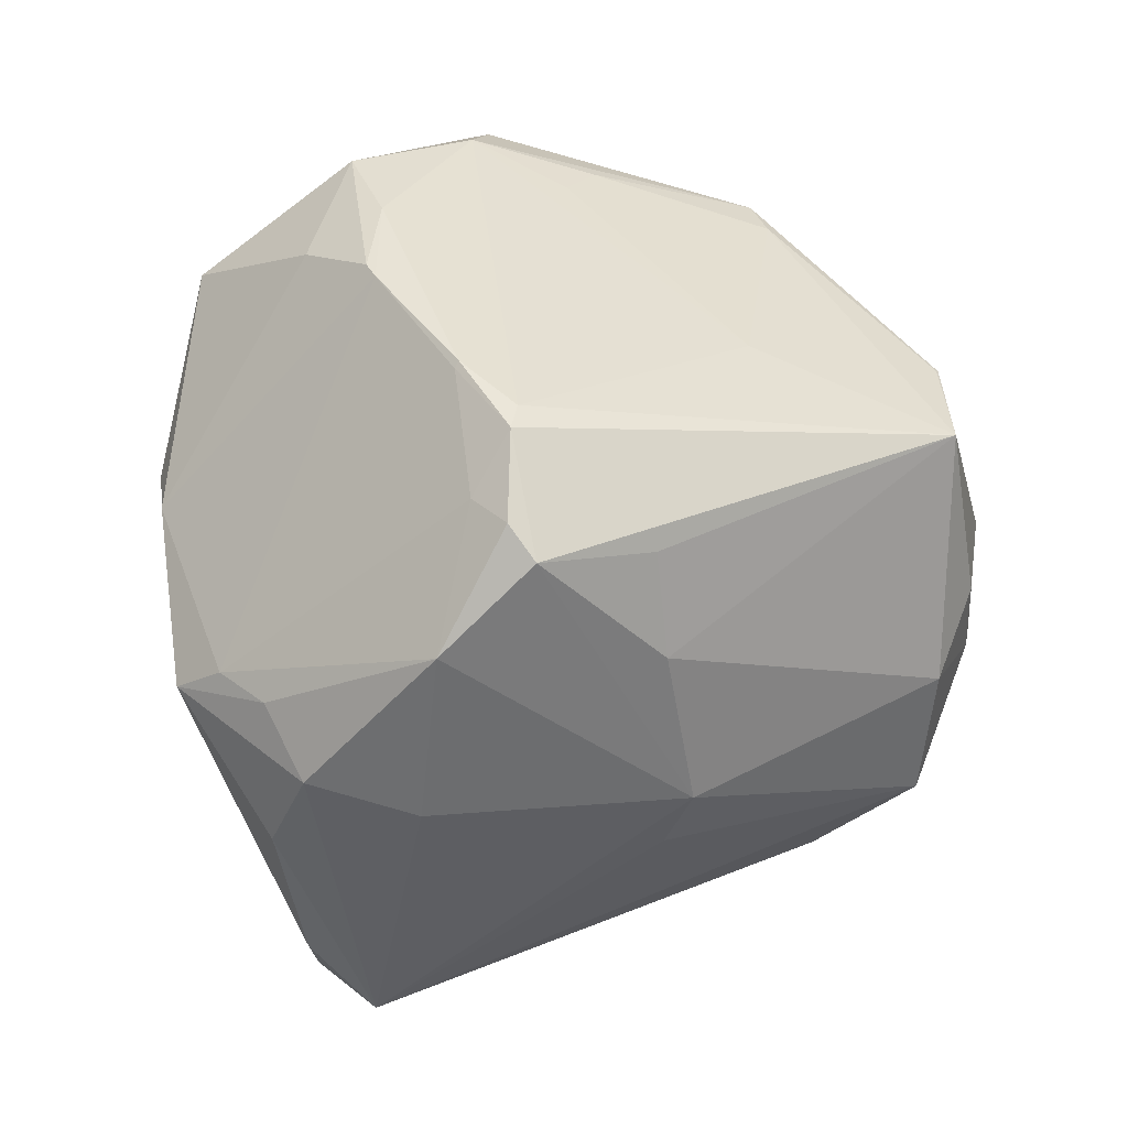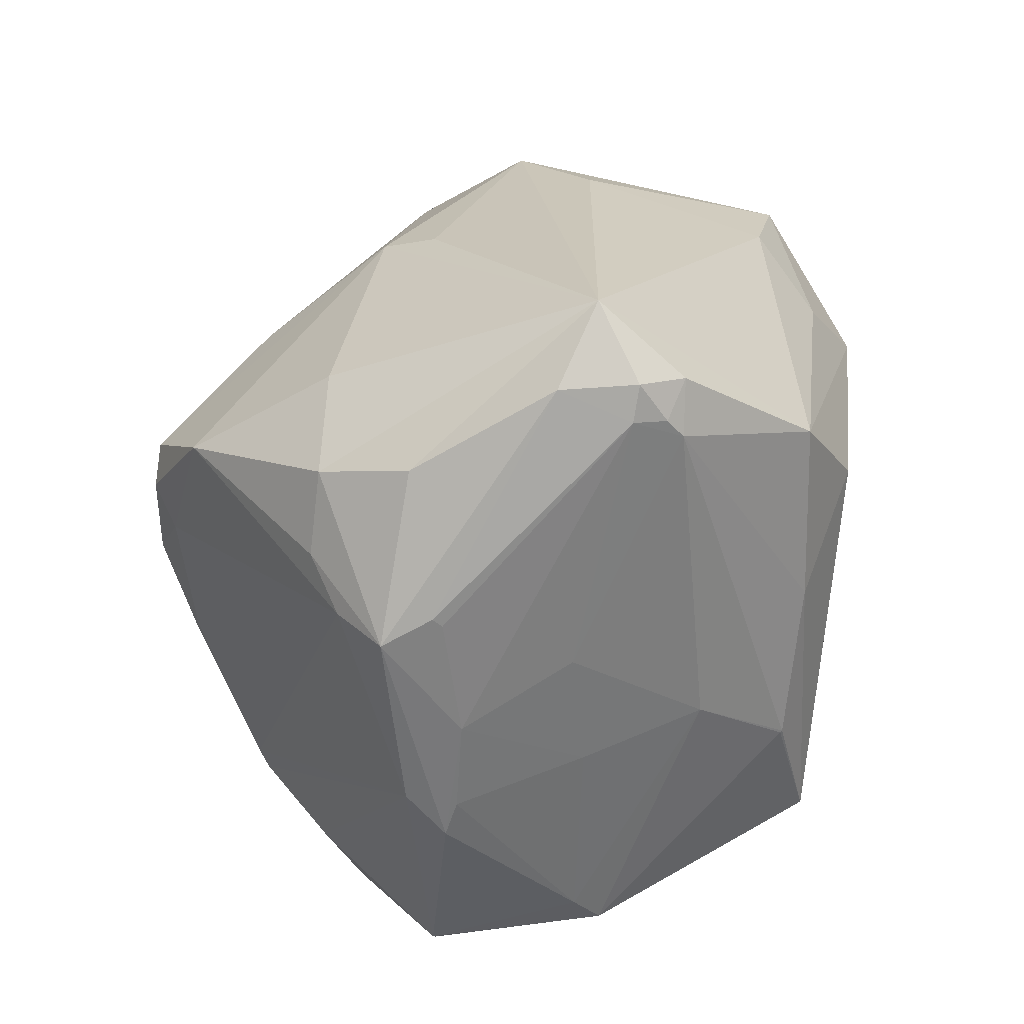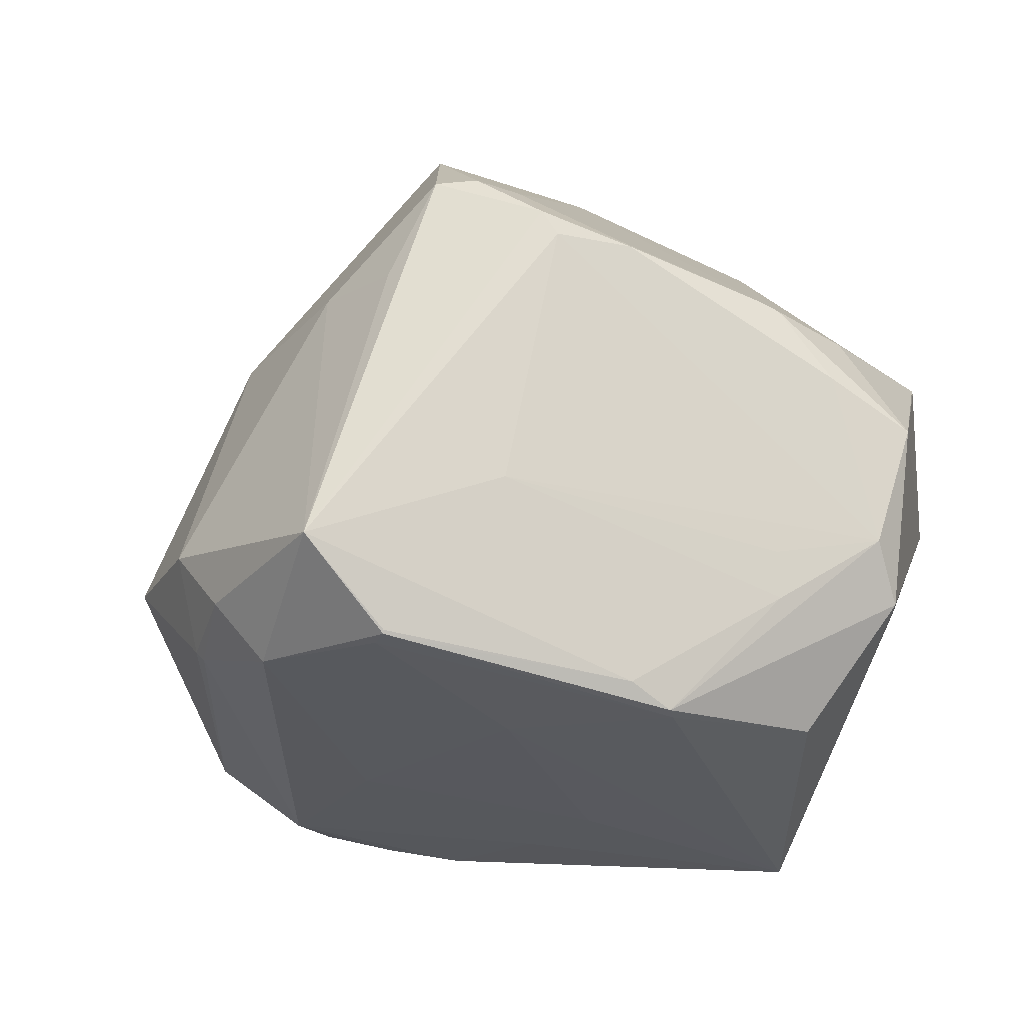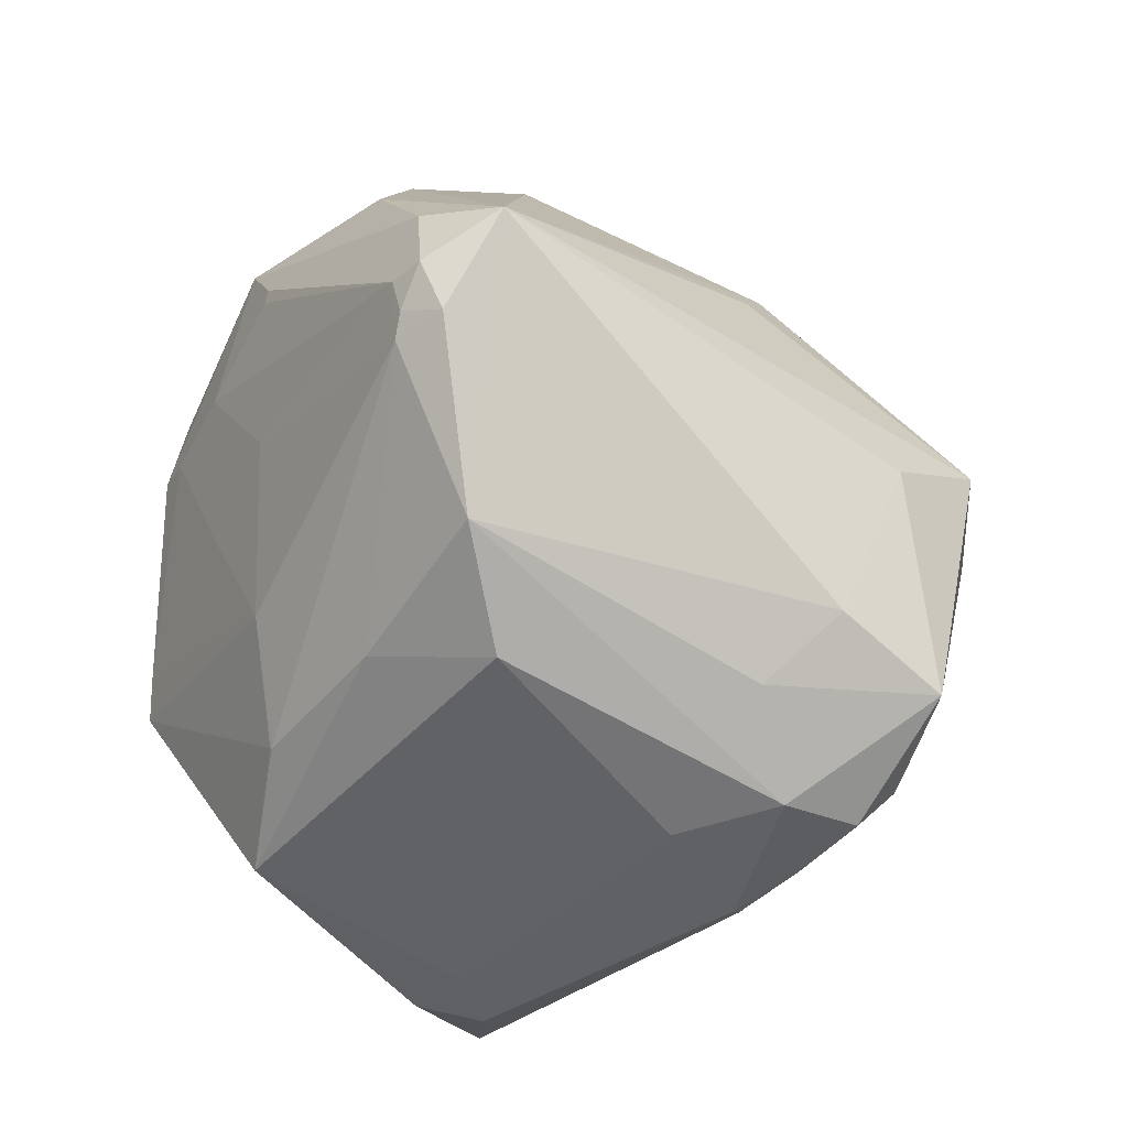
<metadata>
{"format":"obj","ext":"obj","renderer":"f3d","projection":"perspective","resolution":1024,"background":"white","views":[{"elev":71.7,"azim":92.4,"up":"+Z"},{"elev":-45.3,"azim":90.7,"up":"+Y"},{"elev":41.8,"azim":-138.0,"up":"+Z"},{"elev":-51.4,"azim":75.6,"up":"+Z"}]}
</metadata>
<code>
o
v 212.3 122.1 -15.32
v 195 115.3 -24.46
v 212.3 122.1 -15.29
v 212.3 122.1 -15.32
v 195.1 115.2 -24.49
v 195 115.3 -24.46
v 195 115.3 -24.46
v 196.2 120.7 -17.9
v 212.3 122.1 -15.29
v 179.5 129.5 64.21
v 165.5 128.6 52.9
v 165.7 128.3 53.34
v 128.3 79.19 -12.32
v 143.2 76.42 -22.52
v 142.1 66.83 -20.85
v 212.3 122.1 -15.32
v 199.1 103.7 -27.6
v 195.1 115.2 -24.49
v 195.1 115.2 -24.49
v 199.1 103.7 -27.6
v 195 115.3 -24.46
v 195 115.3 -24.46
v 185.1 110.5 -24.34
v 196.2 120.7 -17.9
v 179.5 129.5 64.21
v 183.6 135.6 40.5
v 165.5 128.6 52.9
v 179.5 129.5 64.21
v 194.6 134.4 44.03
v 183.6 135.6 40.5
v 183.6 135.6 40.5
v 167 128.7 50.26
v 165.5 128.6 52.9
v 196.2 120.7 -17.9
v 197.2 135.6 31.63
v 212.3 122.1 -15.29
v 212.3 122.1 -15.29
v 197.2 135.6 31.63
v 199.1 135.3 31.71
v 183.6 135.6 40.5
v 197.2 135.6 31.63
v 196.2 120.7 -17.9
v 194.6 134.4 44.03
v 197.2 135.6 31.63
v 183.6 135.6 40.5
v 199.1 135.3 31.71
v 197.2 135.6 31.63
v 194.6 134.4 44.03
v 149.4 21.98 40.22
v 149.7 21.81 40.58
v 136.5 44.02 53.22
v 199.1 103.7 -27.6
v 176.8 103.4 -25.97
v 195 115.3 -24.46
v 195 115.3 -24.46
v 176.8 103.4 -25.97
v 185.1 110.5 -24.34
v 212.3 122.1 -15.29
v 199.1 135.3 31.71
v 218.9 128.9 25.89
v 185.1 110.5 -24.34
v 175.4 104.7 -24.45
v 196.2 120.7 -17.9
v 176.8 103.4 -25.97
v 175.4 104.7 -24.45
v 185.1 110.5 -24.34
v 128.3 79.19 -12.32
v 175.4 104.7 -24.45
v 143.2 76.42 -22.52
v 143.2 76.42 -22.52
v 175.4 104.7 -24.45
v 176.8 103.4 -25.97
v 199.1 135.3 31.71
v 194.6 134.4 44.03
v 207.4 130.1 42.16
v 199.1 135.3 31.71
v 207.4 130.1 42.16
v 218.9 128.9 25.89
v 179.5 129.5 64.21
v 207.4 130.1 42.16
v 194.6 134.4 44.03
v 206 74.15 82.03
v 188.2 70.03 83.23
v 201.1 70.24 82.92
v 179.5 129.5 64.21
v 188.2 70.03 83.23
v 206 74.15 82.03
v 245.2 43.19 9.877
v 243 46.95 3.442
v 252.4 52.4 15.34
v 245.2 43.19 9.877
v 252.4 52.4 15.34
v 244.9 42.63 21.03
v 143.2 76.42 -22.52
v 151 70.68 -22.45
v 142.1 66.83 -20.85
v 159.7 39.94 -17.33
v 142.1 66.83 -20.85
v 151 70.68 -22.45
v 149.4 21.98 40.22
v 154 22.34 14.81
v 149.7 21.81 40.58
v 245.2 43.19 9.877
v 244.9 42.63 21.03
v 240.6 40.54 10.79
v 245.2 43.19 9.877
v 239.6 42.04 6.037
v 243 46.95 3.442
v 245.2 43.19 9.877
v 240.6 40.54 10.79
v 239.6 42.04 6.037
v 149.4 21.98 40.22
v 136.5 44.02 53.22
v 137 34.61 24.48
v 136.5 44.02 53.22
v 123.7 62.69 38.25
v 137 34.61 24.48
v 149.4 21.98 40.22
v 137 34.61 24.48
v 154 22.34 14.81
v 128.3 79.19 -12.32
v 124 62.49 36.37
v 123.7 62.69 38.25
v 128.3 79.19 -12.32
v 137 34.61 24.48
v 124 62.49 36.37
v 123.7 62.69 38.25
v 124 62.49 36.37
v 137 34.61 24.48
v 206 74.15 82.03
v 201.1 70.24 82.92
v 216.9 61.8 74.68
v 206 74.15 82.03
v 216.9 61.8 74.68
v 216.9 61.81 74.68
v 179.5 129.5 64.21
v 184.4 70.72 81.31
v 188.2 70.03 83.23
v 136.5 44.02 53.22
v 129 60.82 46.74
v 123.7 62.69 38.25
v 212.3 122.1 -15.32
v 212.3 122.1 -15.29
v 220.3 106.1 -12.02
v 239.6 42.04 6.037
v 236.6 42.14 3.754
v 243 46.95 3.442
v 240.6 40.54 10.79
v 236.6 42.14 3.754
v 239.6 42.04 6.037
v 188.2 70.03 83.23
v 196.9 65.26 79.84
v 201.1 70.24 82.92
v 201.1 70.24 82.92
v 196.9 65.26 79.84
v 216.9 61.8 74.68
v 128.3 79.19 -12.32
v 123.7 62.69 38.25
v 123.9 82.44 26.1
v 154 22.34 14.81
v 158.7 21.49 18.67
v 149.7 21.81 40.58
v 243 46.95 3.442
v 225.6 54.79 -15.44
v 252.4 52.4 15.34
v 252.4 52.4 15.34
v 225.6 54.79 -15.44
v 220.3 106.1 -12.02
v 236.6 42.14 3.754
v 225.6 54.79 -15.44
v 243 46.95 3.442
v 212.3 122.1 -15.32
v 212.4 96.96 -20.38
v 199.1 103.7 -27.6
v 212.3 122.1 -15.32
v 220.3 106.1 -12.02
v 212.4 96.96 -20.38
v 199.1 103.7 -27.6
v 212.4 96.96 -20.38
v 225.6 54.79 -15.44
v 225.6 54.79 -15.44
v 212.4 96.96 -20.38
v 220.3 106.1 -12.02
v 129 60.82 46.74
v 134.6 102.5 38.94
v 123.7 62.69 38.25
v 123.7 62.69 38.25
v 134.6 102.5 38.94
v 123.9 82.44 26.1
v 199.1 103.7 -27.6
v 189.6 90.97 -27.09
v 176.8 103.4 -25.97
v 143.2 76.42 -22.52
v 176.8 103.4 -25.97
v 189.6 90.97 -27.09
v 143.2 76.42 -22.52
v 189.6 90.97 -27.09
v 151 70.68 -22.45
v 149.7 21.81 40.58
v 153.7 39.04 58.05
v 136.5 44.02 53.22
v 184.4 70.72 81.31
v 177.1 62.56 78.12
v 188.2 70.03 83.23
v 129 60.82 46.74
v 177.1 62.56 78.12
v 184.4 70.72 81.31
v 136.5 44.02 53.22
v 147.5 49.58 61.01
v 129 60.82 46.74
v 129 60.82 46.74
v 147.5 49.58 61.01
v 177.1 62.56 78.12
v 128.3 79.19 -12.32
v 123.9 82.44 26.1
v 134.4 101.9 37.11
v 134.6 102.5 38.94
v 134.4 101.9 37.11
v 123.9 82.44 26.1
v 167 128.7 50.26
v 134.4 101.9 37.11
v 165.5 128.6 52.9
v 165.5 128.6 52.9
v 134.4 101.9 37.11
v 134.6 102.5 38.94
v 159.7 39.94 -17.33
v 152.7 37.82 -5.077
v 142.1 66.83 -20.85
v 159.7 39.94 -17.33
v 154 22.34 14.81
v 152.7 37.82 -5.077
v 128.3 79.19 -12.32
v 142.1 66.83 -20.85
v 152.7 37.82 -5.077
v 128.3 79.19 -12.32
v 152.7 37.82 -5.077
v 137 34.61 24.48
v 137 34.61 24.48
v 152.7 37.82 -5.077
v 154 22.34 14.81
v 188.2 70.03 83.23
v 178.2 62.12 77.84
v 196.9 65.26 79.84
v 177.1 62.56 78.12
v 178.2 62.12 77.84
v 188.2 70.03 83.23
v 158.7 21.49 18.67
v 180.3 18.06 37.6
v 149.7 21.81 40.58
v 153.7 39.04 58.05
v 159 48.56 67.25
v 136.5 44.02 53.22
v 136.5 44.02 53.22
v 159 48.56 67.25
v 147.5 49.58 61.01
v 252.4 52.4 15.34
v 233.9 38.66 41.33
v 244.9 42.63 21.03
v 244.9 42.63 21.03
v 233.9 38.66 41.33
v 214 24.37 45.68
v 149.7 21.81 40.58
v 187.1 19.54 43.12
v 153.7 39.04 58.05
v 180.3 18.06 37.6
v 187.1 19.54 43.12
v 149.7 21.81 40.58
v 214 24.37 45.68
v 187.1 19.54 43.12
v 180.3 18.06 37.6
v 153.7 39.04 58.05
v 187.1 19.54 43.12
v 159 48.56 67.25
v 252.4 52.4 15.34
v 229 43.77 54.31
v 233.9 38.66 41.33
v 233.9 38.66 41.33
v 229 43.77 54.31
v 214 24.37 45.68
v 147.5 49.58 61.01
v 161.3 50 68.63
v 177.1 62.56 78.12
v 159 48.56 67.25
v 161.3 50 68.63
v 147.5 49.58 61.01
v 177.1 62.56 78.12
v 161.3 50 68.63
v 178.2 62.12 77.84
v 187.1 19.54 43.12
v 161.3 50 68.63
v 159 48.56 67.25
v 179.5 129.5 64.21
v 206 74.15 82.03
v 201.6 89.42 75.4
v 179.5 129.5 64.21
v 165.7 128.3 53.34
v 139.8 104.9 43.02
v 165.5 128.6 52.9
v 139.8 104.9 43.02
v 165.7 128.3 53.34
v 165.5 128.6 52.9
v 134.6 102.5 38.94
v 139.8 104.9 43.02
v 178.2 62.12 77.84
v 161.9 50.33 68.87
v 196.9 65.26 79.84
v 161.3 50 68.63
v 161.9 50.33 68.87
v 178.2 62.12 77.84
v 196.9 65.26 79.84
v 213.5 31.04 52.01
v 216.9 61.8 74.68
v 214 24.37 45.68
v 213.5 31.04 52.01
v 187.1 19.54 43.12
v 161.9 50.33 68.87
v 213.5 31.04 52.01
v 196.9 65.26 79.84
v 187.1 19.54 43.12
v 213.5 31.04 52.01
v 161.3 50 68.63
v 161.3 50 68.63
v 213.5 31.04 52.01
v 161.9 50.33 68.87
v 159.7 39.94 -17.33
v 151 70.68 -22.45
v 210.4 62.32 -22.86
v 189.6 90.97 -27.09
v 210.4 62.32 -22.86
v 151 70.68 -22.45
v 199.1 103.7 -27.6
v 225.6 54.79 -15.44
v 210.4 62.32 -22.86
v 199.1 103.7 -27.6
v 210.4 62.32 -22.86
v 189.6 90.97 -27.09
v 244.9 42.63 21.03
v 217.2 26.35 38.46
v 240.6 40.54 10.79
v 244.9 42.63 21.03
v 214 24.37 45.68
v 217.2 26.35 38.46
v 216.9 61.8 74.68
v 218.5 37.85 55.81
v 229 43.77 54.31
v 213.5 31.04 52.01
v 218.5 37.85 55.81
v 216.9 61.8 74.68
v 229 43.77 54.31
v 218.5 37.85 55.81
v 214 24.37 45.68
v 214 24.37 45.68
v 218.5 37.85 55.81
v 213.5 31.04 52.01
v 158.7 21.49 18.67
v 185.5 19.32 35.86
v 180.3 18.06 37.6
v 217.2 26.35 38.46
v 215.9 26.25 37.09
v 240.6 40.54 10.79
v 212.3 122.1 -15.29
v 218.9 128.9 25.89
v 225.2 115 14.88
v 218.9 128.9 25.89
v 252.4 52.4 15.34
v 225.2 115 14.88
v 212.3 122.1 -15.29
v 225.2 115 14.88
v 220.3 106.1 -12.02
v 252.4 52.4 15.34
v 220.3 106.1 -12.02
v 225.2 115 14.88
v 129 60.82 46.74
v 133.2 79.08 45.3
v 134.6 102.5 38.94
v 134.6 102.5 38.94
v 133.2 79.08 45.3
v 139.8 104.9 43.02
v 159.7 39.94 -17.33
v 178.7 38.16 -12.82
v 154 22.34 14.81
v 159.7 39.94 -17.33
v 178.9 38.37 -13.11
v 178.7 38.16 -12.82
v 175.4 104.7 -24.45
v 162 101.5 -12.34
v 196.2 120.7 -17.9
v 128.3 79.19 -12.32
v 162 101.5 -12.34
v 175.4 104.7 -24.45
v 214 24.37 45.68
v 180.3 18.06 37.6
v 198.8 22.2 34.82
v 185.5 19.32 35.86
v 198.8 22.2 34.82
v 180.3 18.06 37.6
v 215.9 26.25 37.09
v 198.8 22.2 34.82
v 240.6 40.54 10.79
v 214 24.37 45.68
v 198.8 22.2 34.82
v 217.2 26.35 38.46
v 217.2 26.35 38.46
v 198.8 22.2 34.82
v 215.9 26.25 37.09
v 216.9 61.8 74.68
v 232.6 59.69 53.45
v 216.9 61.81 74.68
v 252.4 52.4 15.34
v 232.6 59.69 53.45
v 229 43.77 54.31
v 216.9 61.8 74.68
v 229 43.77 54.31
v 232.6 59.69 53.45
v 179.5 129.5 64.21
v 167.2 101.3 63.36
v 184.4 70.72 81.31
v 129 60.82 46.74
v 184.4 70.72 81.31
v 167.2 101.3 63.36
v 179.5 129.5 64.21
v 139.8 104.9 43.02
v 167.2 101.3 63.36
v 133.2 79.08 45.3
v 167.2 101.3 63.36
v 139.8 104.9 43.02
v 129 60.82 46.74
v 137.4 75.11 49.15
v 133.2 79.08 45.3
v 129 60.82 46.74
v 167.2 101.3 63.36
v 137.4 75.11 49.15
v 133.2 79.08 45.3
v 137.4 75.11 49.15
v 167.2 101.3 63.36
v 236.6 42.14 3.754
v 200.3 46.97 -15.77
v 225.6 54.79 -15.44
v 236.6 42.14 3.754
v 178.9 38.37 -13.11
v 200.3 46.97 -15.77
v 159.7 39.94 -17.33
v 210.4 62.32 -22.86
v 200.3 46.97 -15.77
v 159.7 39.94 -17.33
v 200.3 46.97 -15.77
v 178.9 38.37 -13.11
v 225.6 54.79 -15.44
v 200.3 46.97 -15.77
v 210.4 62.32 -22.86
v 179.5 129.5 64.21
v 213 91.45 65.77
v 207.4 130.1 42.16
v 179.5 129.5 64.21
v 201.6 89.42 75.4
v 213 91.45 65.77
v 206 74.15 82.03
v 213 91.45 65.77
v 201.6 89.42 75.4
v 183.6 135.6 40.5
v 196.2 120.7 -17.9
v 180.2 119.8 4.357
v 162 101.5 -12.34
v 180.2 119.8 4.357
v 196.2 120.7 -17.9
v 128.3 79.19 -12.32
v 151.2 99.74 0.07077
v 162 101.5 -12.34
v 162 101.5 -12.34
v 151.2 99.74 0.07077
v 180.2 119.8 4.357
v 128.3 79.19 -12.32
v 134.4 101.9 37.11
v 155.7 113.7 28.79
v 128.3 79.19 -12.32
v 155.7 113.7 28.79
v 151.2 99.74 0.07077
v 167 128.7 50.26
v 155.7 113.7 28.79
v 134.4 101.9 37.11
v 183.6 135.6 40.5
v 155.7 113.7 28.79
v 167 128.7 50.26
v 183.6 135.6 40.5
v 180.2 119.8 4.357
v 155.7 113.7 28.79
v 151.2 99.74 0.07077
v 155.7 113.7 28.79
v 180.2 119.8 4.357
v 154 22.34 14.81
v 190.2 32.92 0.06979
v 158.7 21.49 18.67
v 178.7 38.16 -12.82
v 190.2 32.92 0.06979
v 154 22.34 14.81
v 178.9 38.37 -13.11
v 190.2 32.92 0.06979
v 178.7 38.16 -12.82
v 236.6 42.14 3.754
v 190.2 32.92 0.06979
v 178.9 38.37 -13.11
v 252.4 52.4 15.34
v 227 96.09 47.04
v 232.6 59.69 53.45
v 206 74.15 82.03
v 216.9 61.81 74.68
v 227 96.09 47.04
v 206 74.15 82.03
v 227 96.09 47.04
v 213 91.45 65.77
v 207.4 130.1 42.16
v 227 96.09 47.04
v 218.9 128.9 25.89
v 213 91.45 65.77
v 227 96.09 47.04
v 207.4 130.1 42.16
v 232.6 59.69 53.45
v 227 96.09 47.04
v 216.9 61.81 74.68
v 158.7 21.49 18.67
v 187.5 26.23 17.39
v 185.5 19.32 35.86
v 190.2 32.92 0.06979
v 187.5 26.23 17.39
v 158.7 21.49 18.67
v 185.5 19.32 35.86
v 187.5 26.23 17.39
v 198.8 22.2 34.82
v 198.8 22.2 34.82
v 187.5 26.23 17.39
v 190.2 32.92 0.06979
v 240.6 40.54 10.79
v 205.2 29.07 18.99
v 236.6 42.14 3.754
v 198.8 22.2 34.82
v 205.2 29.07 18.99
v 240.6 40.54 10.79
v 236.6 42.14 3.754
v 205.2 29.07 18.99
v 190.2 32.92 0.06979
v 198.8 22.2 34.82
v 190.2 32.92 0.06979
v 205.2 29.07 18.99
v 218.9 128.9 25.89
v 231.4 92.46 39.1
v 252.4 52.4 15.34
v 252.4 52.4 15.34
v 231.4 92.46 39.1
v 227 96.09 47.04
v 227 96.09 47.04
v 231.4 92.46 39.1
v 218.9 128.9 25.89
f 1 2 3
f 4 5 6
f 7 8 9
f 10 11 12
f 13 14 15
f 16 17 18
f 19 20 21
f 22 23 24
f 25 26 27
f 28 29 30
f 31 32 33
f 34 35 36
f 37 38 39
f 40 41 42
f 43 44 45
f 46 47 48
f 49 50 51
f 52 53 54
f 55 56 57
f 58 59 60
f 61 62 63
f 64 65 66
f 67 68 69
f 70 71 72
f 73 74 75
f 76 77 78
f 79 80 81
f 82 83 84
f 85 86 87
f 88 89 90
f 91 92 93
f 94 95 96
f 97 98 99
f 100 101 102
f 103 104 105
f 106 107 108
f 109 110 111
f 112 113 114
f 115 116 117
f 118 119 120
f 121 122 123
f 124 125 126
f 127 128 129
f 130 131 132
f 133 134 135
f 136 137 138
f 139 140 141
f 142 143 144
f 145 146 147
f 148 149 150
f 151 152 153
f 154 155 156
f 157 158 159
f 160 161 162
f 163 164 165
f 166 167 168
f 169 170 171
f 172 173 174
f 175 176 177
f 178 179 180
f 181 182 183
f 184 185 186
f 187 188 189
f 190 191 192
f 193 194 195
f 196 197 198
f 199 200 201
f 202 203 204
f 205 206 207
f 208 209 210
f 211 212 213
f 214 215 216
f 217 218 219
f 220 221 222
f 223 224 225
f 226 227 228
f 229 230 231
f 232 233 234
f 235 236 237
f 238 239 240
f 241 242 243
f 244 245 246
f 247 248 249
f 250 251 252
f 253 254 255
f 256 257 258
f 259 260 261
f 262 263 264
f 265 266 267
f 268 269 270
f 271 272 273
f 274 275 276
f 277 278 279
f 280 281 282
f 283 284 285
f 286 287 288
f 289 290 291
f 292 293 294
f 295 296 297
f 298 299 300
f 301 302 303
f 304 305 306
f 307 308 309
f 310 311 312
f 313 314 315
f 316 317 318
f 319 320 321
f 322 323 324
f 325 326 327
f 328 329 330
f 331 332 333
f 334 335 336
f 337 338 339
f 340 341 342
f 343 344 345
f 346 347 348
f 349 350 351
f 352 353 354
f 355 356 357
f 358 359 360
f 361 362 363
f 364 365 366
f 367 368 369
f 370 371 372
f 373 374 375
f 376 377 378
f 379 380 381
f 382 383 384
f 385 386 387
f 388 389 390
f 391 392 393
f 394 395 396
f 397 398 399
f 400 401 402
f 403 404 405
f 406 407 408
f 409 410 411
f 412 413 414
f 415 416 417
f 418 419 420
f 421 422 423
f 424 425 426
f 427 428 429
f 430 431 432
f 433 434 435
f 436 437 438
f 439 440 441
f 442 443 444
f 445 446 447
f 448 449 450
f 451 452 453
f 454 455 456
f 457 458 459
f 460 461 462
f 463 464 465
f 466 467 468
f 469 470 471
f 472 473 474
f 475 476 477
f 478 479 480
f 481 482 483
f 484 485 486
f 487 488 489
f 490 491 492
f 493 494 495
f 496 497 498
f 499 500 501
f 502 503 504
f 505 506 507
f 508 509 510
f 511 512 513
f 514 515 516
f 517 518 519
f 520 521 522
f 523 524 525
f 526 527 528
f 529 530 531
f 532 533 534
f 535 536 537
f 538 539 540
f 541 542 543
f 544 545 546
f 547 548 549
f 550 551 552

</code>
